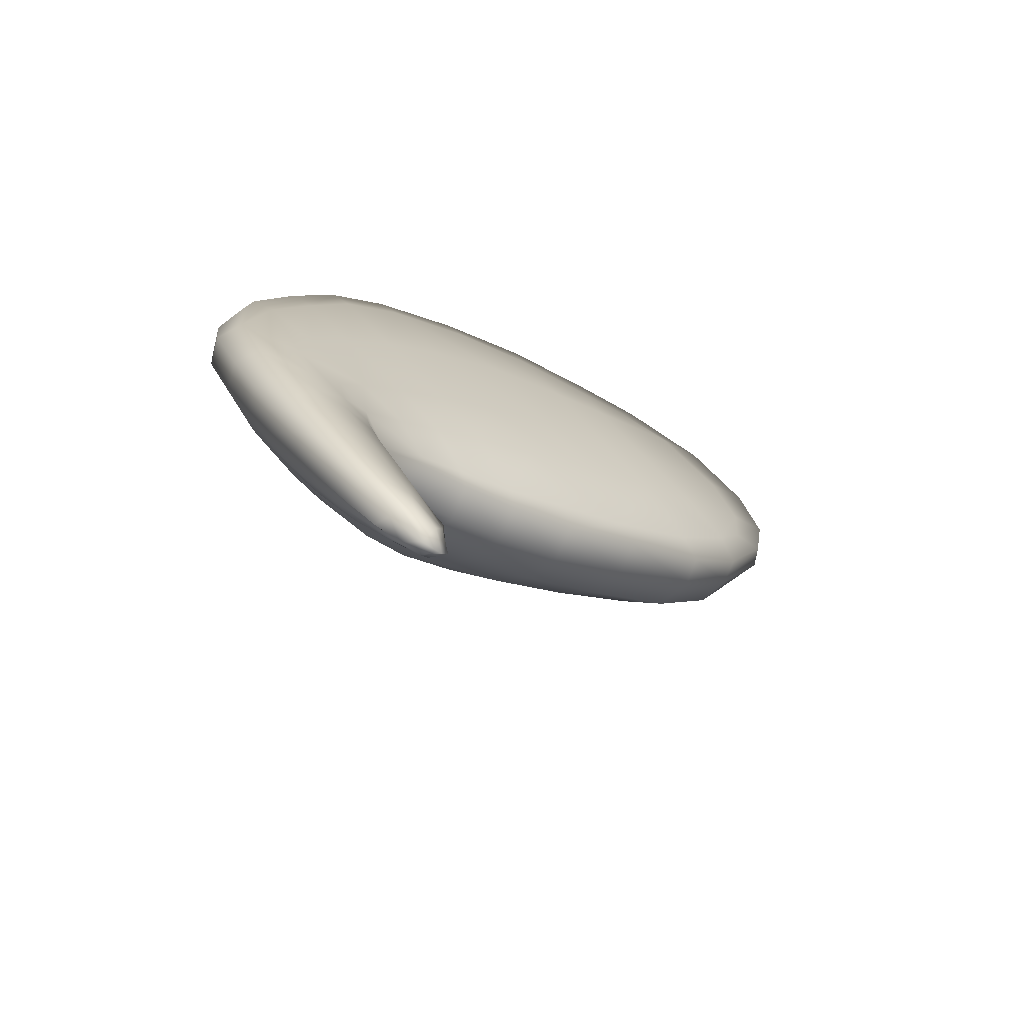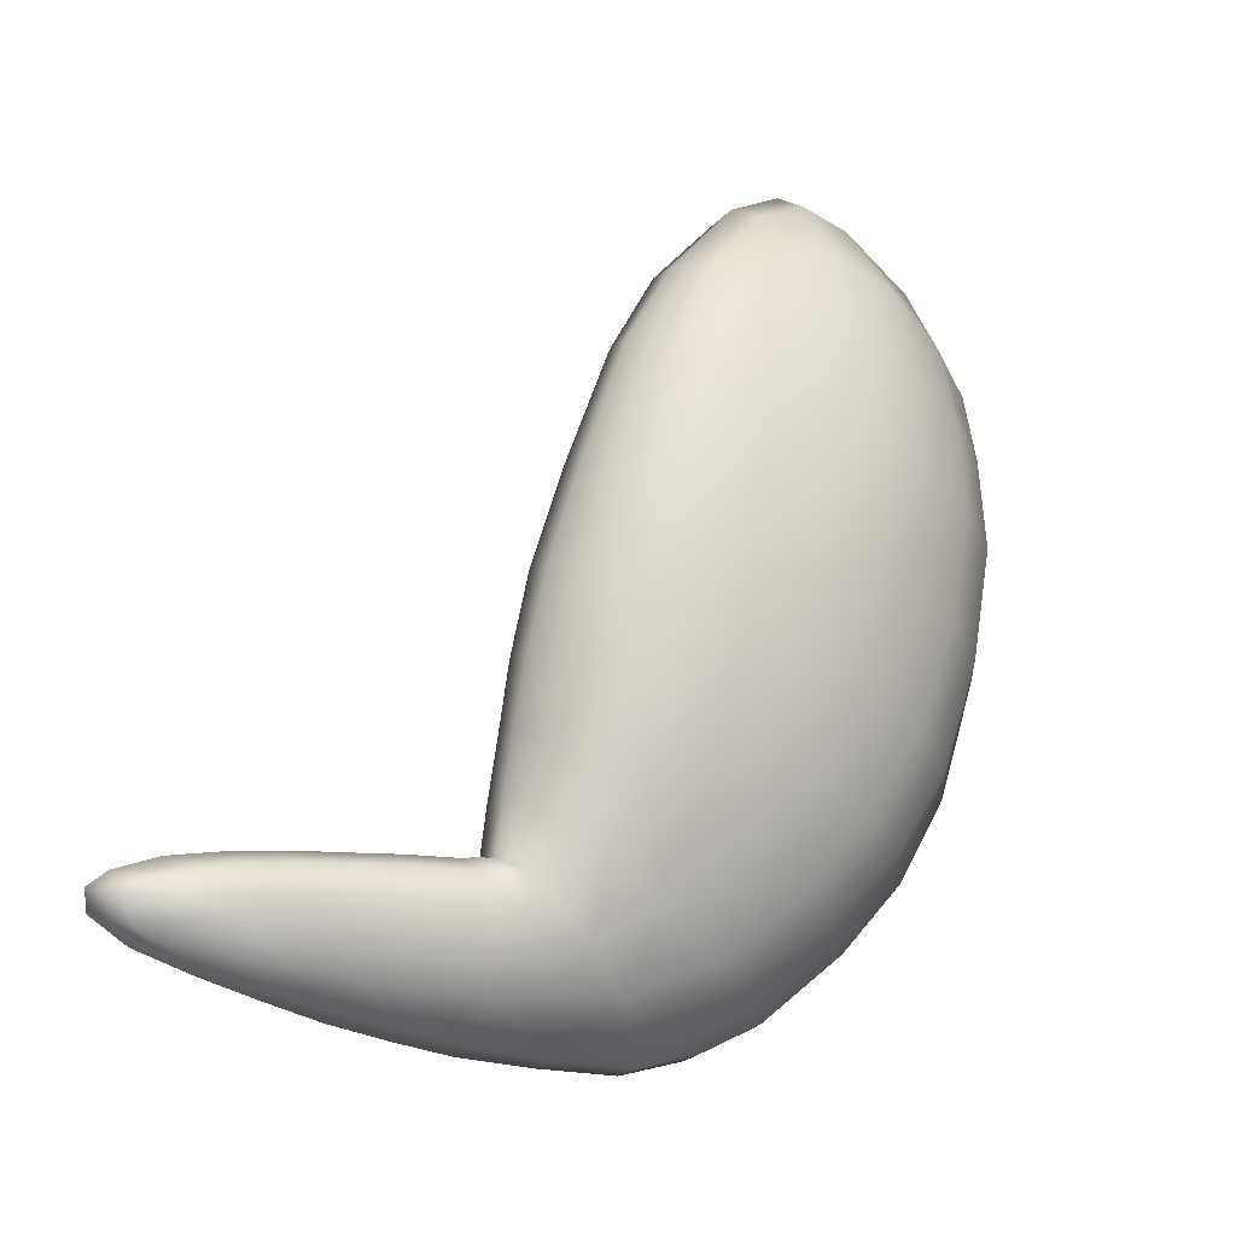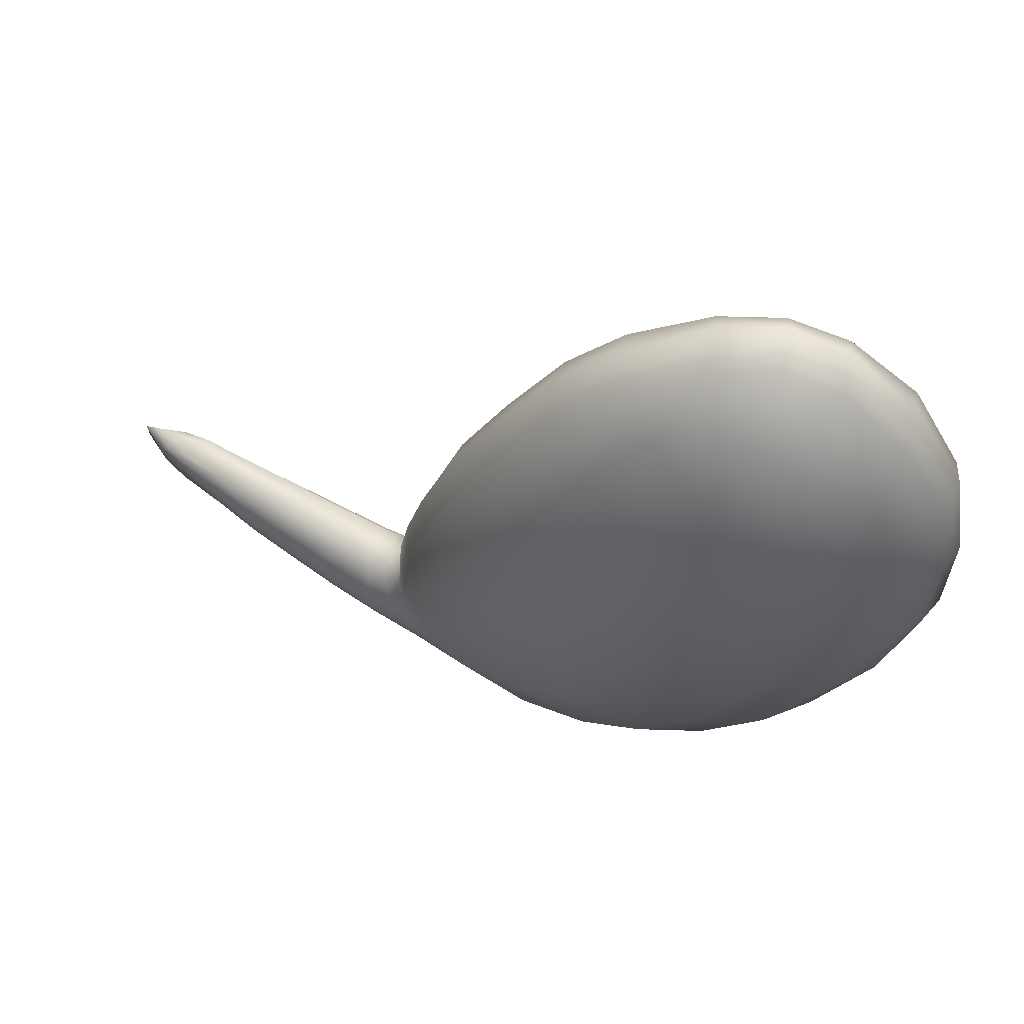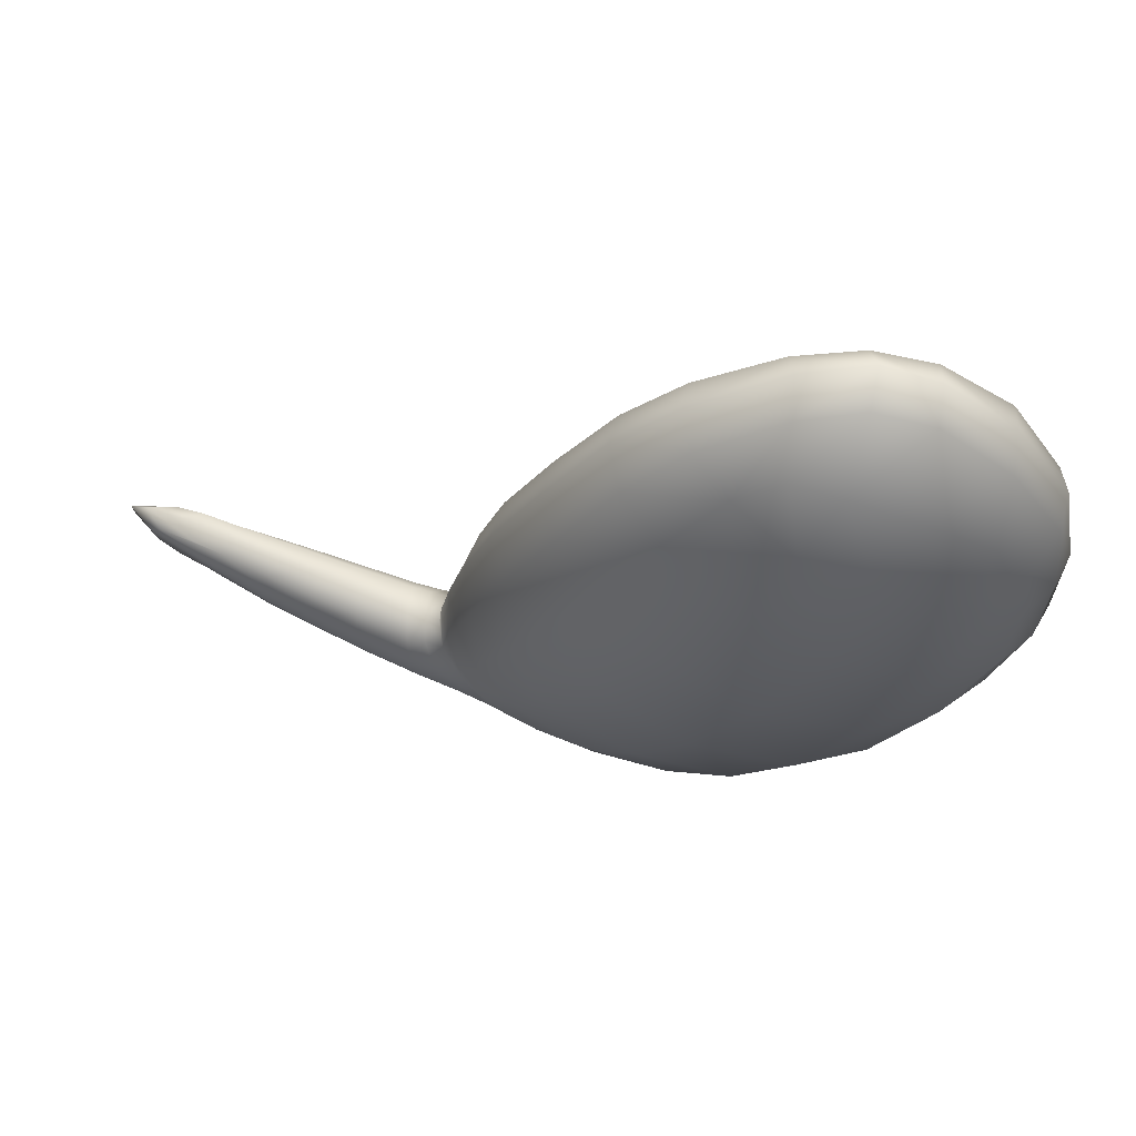
<metadata>
{"format":"obj","ext":"obj","renderer":"f3d","projection":"perspective","resolution":1024,"background":"white","views":[{"elev":-54.5,"azim":53.5,"up":"+Z"},{"elev":-0.4,"azim":-141.4,"up":"+Y"},{"elev":64.0,"azim":-85.3,"up":"+Y"},{"elev":69.4,"azim":-93.9,"up":"+Y"}]}
</metadata>
<code>
g pm0733_00_RCloseWingSkin_ty
v -0.1676 0.6916 0.03523
v -0.1448 0.6623 -0.0117
v -0.1467 0.6973 0.03763
v -0.1495 0.7077 0.07492
v -0.1673 0.6614 -0.009966
v -0.1433 0.6241 -0.04536
v -0.1688 0.6223 -0.04226
v -0.1433 0.5656 -0.07852
v -0.1693 0.7006 0.06991
v -0.1554 0.6961 0.1053
v -0.188 0.6509 0.00726
v -0.1751 0.6904 0.1019
v -0.1676 0.6662 0.1424
v -0.1898 0.6716 0.03259
v -0.1988 0.6701 0.05847
v -0.1882 0.6598 0.1393
v -0.1807 0.6154 0.1741
v -0.213 0.6328 0.03851
v -0.2231 0.5893 0.01231
v -0.1925 0.61 -0.02446
v -0.2083 0.6555 0.09555
v -0.2274 0.6113 0.07857
v -0.2005 0.6156 0.1672
v -0.1914 0.5581 0.184
v -0.1694 0.5637 -0.07431
v -0.2127 0.6279 0.1333
v -0.1942 0.554 -0.056
v -0.1692 0.5095 -0.101
v -0.1432 0.5119 -0.1055
v -0.231 0.5857 0.1234
v -0.2453 0.5403 0.1095
v -0.2238 0.5692 0.1546
v -0.2157 0.6038 0.1528
v -0.2102 0.5614 0.1725
v -0.2343 0.522 0.1477
v -0.2407 0.4636 0.1245
v -0.2162 0.5088 0.1699
v -0.1981 0.5023 0.1823
v -0.2205 0.4505 0.1532
v -0.201 0.445 0.1654
v -0.2212 0.3893 0.1228
v -0.2012 0.3822 0.1369
v -0.1981 0.3404 0.1025
v -0.2171 0.3473 0.08868
v -0.1913 0.3079 0.06032
v -0.2419 0.4058 0.0926
v -0.2096 0.3142 0.04638
v -0.1815 0.2784 0.007781
v -0.2361 0.3644 0.05847
v -0.2549 0.4299 0.04971
v -0.196 0.2836 -0.004825
v -0.1683 0.2656 -0.03213
v -0.1839 0.2718 -0.03742
v -0.155 0.2613 -0.06736
v -0.2039 0.2972 -0.02375
v -0.1706 0.267 -0.07184
v -0.1382 0.2687 -0.1113
v -0.2538 0.4837 0.08226
v -0.2241 0.3302 0.01986
v -0.1804 0.3047 -0.09515
v -0.1536 0.2746 -0.1148
v -0.2079 0.3208 -0.05442
v -0.2313 0.3521 -0.01515
v -0.2469 0.3873 0.0184
v -0.2486 0.4616 -0.008782
v -0.2502 0.5143 0.02411
v -0.2396 0.4179 -0.03453
v -0.2005 0.3483 -0.08724
v -0.2429 0.5672 0.05633
v -0.2242 0.4851 -0.05304
v -0.2283 0.5369 -0.02074
v -0.1936 0.5014 -0.08428
v -0.2154 0.4422 -0.0803
v -0.203 0.4065 -0.1014
v -0.1905 0.4569 -0.1048
v -0.1668 0.4639 -0.1175
v -0.1428 0.4675 -0.1212
v -0.1836 0.4193 -0.1193
v -0.1639 0.4268 -0.128
v -0.1424 0.4309 -0.1309
v -0.172 0.3893 -0.13
v -0.1581 0.3942 -0.1343
v -0.153 0.3665 -0.1381
v -0.1414 0.3983 -0.1368
v -0.1387 0.3712 -0.1389
v -0.1346 0.3717 -0.1472
v -0.1872 0.3753 -0.1171
v -0.169 0.352 -0.1278
v -0.1494 0.3668 -0.1478
v -0.1612 0.3516 -0.1435
v -0.1782 0.3329 -0.1151
v -0.1445 0.3667 -0.1581
v -0.1301 0.3719 -0.1566
v -0.1539 0.3517 -0.1585
v -0.2234 0.3805 -0.06004
v -0.1316 0.3696 -0.185
v -0.1184 0.3746 -0.1816
v -0.1655 0.3323 -0.1374
v -0.1628 0.3066 -0.1276
v -0.1491 0.3089 -0.1558
v -0.1388 0.3547 -0.1874
v -0.1246 0.3581 -0.2133
v -0.1188 0.3717 -0.2106
v -0.106 0.3763 -0.2069
v -0.105 0.3732 -0.2361
v -0.09423 0.3782 -0.2321
v -0.1552 0.3322 -0.1579
v -0.1395 0.3361 -0.1877
v -0.09079 0.3739 -0.2615
v -0.08176 0.3789 -0.2571
v -0.1098 0.3615 -0.2391
v -0.08165 0.3734 -0.2778
v -0.06798 0.3777 -0.284
v -0.05748 0.3723 -0.3056
v -0.07005 0.3681 -0.2985
v -0.09333 0.3643 -0.2647
v -0.09193 0.3521 -0.2674
v -0.06698 0.3608 -0.3049
v -0.05286 0.3653 -0.3159
v -0.053 0.3532 -0.315
v -0.06778 0.3488 -0.3028
v -0.06082 0.3374 -0.2974
v -0.1093 0.3458 -0.2408
v -0.1244 0.3405 -0.2145
v -0.105 0.3289 -0.2415
v -0.1342 0.3151 -0.1864
v -0.1193 0.3219 -0.2145
v -0.08824 0.3382 -0.2697
v -0.07338 0.3363 -0.2914
v -0.07272 0.323 -0.269
v -0.08305 0.3258 -0.2712
v -0.08543 0.3092 -0.2386
v -0.09715 0.3137 -0.2412
v -0.1097 0.3035 -0.2135
v -0.09708 0.2973 -0.2106
v -0.1234 0.2931 -0.1836
v -0.1101 0.2866 -0.1797
v -0.1371 0.2838 -0.1529
v -0.122 0.2774 -0.1504
v -0.05698 0.3373 -0.2857
v -0.053 0.3532 -0.315
v -0.06082 0.3374 -0.2974
v -0.07272 0.323 -0.269
v -0.06431 0.3271 -0.2657
v -0.08543 0.3092 -0.2386
v -0.05337 0.3491 -0.2956
v -0.07545 0.3139 -0.2355
v -0.09708 0.2973 -0.2106
v -0.05303 0.3612 -0.2967
v -0.0658 0.3523 -0.259
v -0.05286 0.3653 -0.3159
v -0.05748 0.3723 -0.3056
v -0.06499 0.3389 -0.2619
v -0.05621 0.3672 -0.2889
v -0.06798 0.3777 -0.284
v -0.08586 0.3034 -0.2075
v -0.1101 0.2866 -0.1797
v -0.07483 0.3302 -0.2327
v -0.09752 0.2932 -0.1766
v -0.122 0.2774 -0.1504
v -0.0841 0.3221 -0.2055
v -0.06397 0.3729 -0.272
v -0.08176 0.3789 -0.2571
v -0.07195 0.3735 -0.2554
v -0.09423 0.3782 -0.2321
v -0.07547 0.3457 -0.231
v -0.06773 0.3631 -0.2567
v -0.07733 0.3591 -0.2296
v -0.0834 0.3729 -0.2294
v -0.106 0.3763 -0.2069
v -0.08458 0.3395 -0.2042
v -0.08681 0.3552 -0.2032
v -0.09418 0.3706 -0.2039
v -0.105 0.3683 -0.1781
v -0.1184 0.3746 -0.1816
v -0.1301 0.3719 -0.1566
v -0.09692 0.3511 -0.176
v -0.09486 0.3338 -0.1757
v -0.115 0.3667 -0.1542
v -0.1346 0.3717 -0.1472
v -0.106 0.3481 -0.1521
v -0.09461 0.3142 -0.1757
v -0.1032 0.3082 -0.1492
v -0.1033 0.3298 -0.1505
v -0.1114 0.3475 -0.136
v -0.1189 0.3666 -0.1434
v -0.1228 0.3668 -0.1333
v -0.1387 0.3712 -0.1389
v -0.1414 0.3983 -0.1368
v -0.1101 0.3291 -0.1291
v -0.108 0.2851 -0.1487
v -0.1382 0.2687 -0.1113
v -0.1224 0.2762 -0.1099
v -0.155 0.2613 -0.06736
v -0.113 0.3058 -0.1201
v -0.1381 0.2687 -0.06602
v -0.1164 0.3482 -0.1187
v -0.1239 0.3037 -0.08575
v -0.15 0.2715 -0.02866
v -0.1683 0.2656 -0.03213
v -0.1815 0.2784 0.007781
v -0.1604 0.2824 0.006952
v -0.1168 0.3289 -0.1052
v -0.152 0.2921 -0.005459
v -0.1694 0.3126 0.05859
v -0.1913 0.3079 0.06032
v -0.1279 0.3508 -0.07181
v -0.1618 0.3237 0.04616
v -0.1739 0.3446 0.09978
v -0.1981 0.3404 0.1025
v -0.1404 0.3173 -0.03502
v -0.1498 0.348 0.008281
v -0.1771 0.3855 0.134
v -0.1693 0.3935 0.1188
v -0.2012 0.3822 0.1369
v -0.201 0.445 0.1654
v -0.1668 0.3533 0.08654
v -0.1778 0.4439 0.1637
v -0.1524 0.38 0.04063
v -0.176 0.5026 0.181
v -0.1981 0.5023 0.1823
v -0.1702 0.5578 0.181
v -0.1914 0.5581 0.184
v -0.1706 0.5061 0.1651
v -0.1633 0.6053 0.1741
v -0.1807 0.6154 0.1741
v -0.1703 0.4511 0.1474
v -0.1571 0.5274 0.1224
v -0.1651 0.561 0.1636
v -0.1505 0.6546 0.1454
v -0.1676 0.6662 0.1424
v -0.1549 0.4728 0.09959
v -0.1604 0.593 0.1595
v -0.1538 0.4203 0.06971
v -0.1581 0.5697 0.1369
v -0.1535 0.6275 0.1463
v -0.1416 0.6869 0.1068
v -0.1554 0.6961 0.1053
v -0.1442 0.5948 0.08725
v -0.1437 0.6623 0.106
v -0.1379 0.6991 0.07285
v -0.1495 0.7077 0.07492
v -0.1351 0.4136 -0.01797
v -0.134 0.6896 0.03698
v -0.1467 0.6973 0.03763
v -0.1448 0.6623 -0.0117
v -0.1323 0.3809 -0.04408
v -0.1208 0.3758 -0.0987
v -0.1225 0.4036 -0.08076
v -0.1211 0.3931 -0.1217
v -0.1227 0.3961 -0.1271
v -0.1211 0.4222 -0.113
v -0.1238 0.4271 -0.1207
v -0.1424 0.4309 -0.1309
v -0.1428 0.4675 -0.1212
v -0.1239 0.4644 -0.1122
v -0.1432 0.5119 -0.1055
v -0.1202 0.459 -0.1023
v -0.1237 0.4376 -0.05977
v -0.1241 0.5084 -0.09764
v -0.1433 0.5656 -0.07852
v -0.1386 0.4531 0.01064
v -0.126 0.479 -0.03579
v -0.1206 0.5017 -0.08354
v -0.1245 0.5612 -0.07099
v -0.1433 0.6241 -0.04536
v -0.1225 0.5538 -0.058
v -0.1402 0.5018 0.04135
v -0.1287 0.5271 -0.007435
v -0.1302 0.5821 0.01976
v -0.143 0.555 0.0695
v -0.127 0.6194 -0.0393
v -0.125 0.6084 -0.0249
v -0.1299 0.6582 -0.007355
v -0.1318 0.6238 0.04005
v -0.1269 0.6463 0.007685
v -0.1319 0.668 0.03452
v -0.1371 0.6747 0.06723
g pm0733_00_RCloseWingSkin_ty_0
f 3 2 1
f 3 1 4
f 2 5 1
f 5 2 6
f 7 5 6
f 6 8 7
f 1 9 4
f 4 9 10
f 1 5 11
f 11 5 7
f 9 12 10
f 10 12 13
f 9 1 14
f 14 1 11
f 15 9 14
f 12 9 15
f 12 16 13
f 13 16 17
f 11 18 14
f 18 15 14
f 19 18 11
f 20 11 7
f 20 19 11
f 21 12 15
f 16 12 21
f 15 18 22
f 22 18 19
f 21 15 22
f 16 23 17
f 17 23 24
f 7 25 20
f 8 25 7
f 26 16 21
f 23 16 26
f 25 27 20
f 20 27 19
f 28 25 8
f 27 25 28
f 29 28 8
f 22 30 21
f 30 26 21
f 31 30 22
f 26 30 32
f 32 30 31
f 33 23 26
f 33 26 32
f 33 32 23
f 32 34 23
f 23 34 24
f 34 32 35
f 35 32 31
f 35 31 36
f 24 34 37
f 37 34 35
f 35 36 37
f 38 24 37
f 37 39 38
f 36 39 37
f 39 40 38
f 40 39 41
f 41 39 36
f 42 40 41
f 42 41 43
f 41 44 43
f 43 44 45
f 46 41 36
f 44 41 46
f 44 47 45
f 45 47 48
f 49 44 46
f 47 44 49
f 46 36 50
f 46 50 49
f 47 51 48
f 48 51 52
f 51 53 52
f 52 53 54
f 51 47 55
f 53 51 55
f 53 56 54
f 56 53 55
f 57 54 56
f 36 58 50
f 31 58 36
f 59 47 49
f 47 59 55
f 56 55 60
f 61 57 56
f 61 56 60
f 62 55 59
f 55 62 60
f 59 49 63
f 63 62 59
f 50 64 49
f 49 64 63
f 50 58 65
f 64 50 65
f 66 58 31
f 58 66 65
f 67 64 65
f 63 64 67
f 68 62 63
f 60 62 68
f 69 66 31
f 69 31 22
f 69 22 19
f 69 19 66
f 65 66 70
f 65 70 67
f 19 71 66
f 66 71 70
f 27 71 19
f 71 27 72
f 70 71 72
f 72 27 28
f 73 70 72
f 70 73 67
f 67 73 74
f 75 73 72
f 72 28 75
f 74 73 75
f 28 76 75
f 76 28 29
f 77 76 29
f 75 76 78
f 78 74 75
f 79 76 77
f 76 79 78
f 80 79 77
f 81 78 79
f 78 81 74
f 82 79 80
f 82 81 79
f 81 82 83
f 84 82 80
f 83 82 84
f 85 83 84
f 85 86 83
f 81 87 74
f 83 88 81
f 88 87 81
f 86 89 83
f 90 88 83
f 89 90 83
f 87 88 91
f 91 88 90
f 74 87 68
f 68 87 91
f 92 89 86
f 93 92 86
f 94 90 89
f 92 94 89
f 95 74 68
f 95 67 74
f 95 63 67
f 95 68 63
f 91 60 68
f 96 92 93
f 97 96 93
f 98 91 90
f 98 90 94
f 99 60 91
f 98 99 91
f 100 99 98
f 99 61 60
f 99 100 61
f 101 94 92
f 96 101 92
f 101 96 102
f 103 96 97
f 96 103 102
f 104 103 97
f 105 103 104
f 102 103 105
f 106 105 104
f 107 98 94
f 107 100 98
f 94 101 108
f 107 94 108
f 108 101 102
f 100 107 108
f 109 105 106
f 110 109 106
f 111 102 105
f 111 105 109
f 112 109 110
f 113 112 110
f 113 114 112
f 112 115 109
f 114 115 112
f 116 111 109
f 115 116 109
f 111 116 117
f 117 116 115
f 118 115 114
f 118 117 115
f 119 118 114
f 119 120 118
f 120 121 118
f 118 121 117
f 121 120 122
f 102 111 123
f 123 111 117
f 124 102 123
f 124 108 102
f 125 123 117
f 123 125 124
f 126 108 124
f 126 100 108
f 127 126 124
f 125 127 124
f 128 125 117
f 121 128 117
f 129 121 122
f 122 130 129
f 129 131 121
f 130 131 129
f 131 128 121
f 131 130 132
f 125 128 133
f 128 131 133
f 133 131 132
f 127 125 133
f 134 133 132
f 134 127 133
f 135 134 132
f 136 126 127
f 134 136 127
f 134 135 136
f 126 136 100
f 135 137 136
f 136 138 100
f 138 136 137
f 100 138 61
f 139 138 137
f 61 138 57
f 138 139 57
f 142 141 140
f 142 140 143
f 140 144 143
f 143 144 145
f 141 146 140
f 140 146 144
f 144 147 145
f 145 147 148
f 149 146 141
f 149 150 146
f 151 149 141
f 151 152 149
f 146 153 144
f 144 153 147
f 150 153 146
f 152 154 149
f 149 154 150
f 154 152 155
f 147 156 148
f 148 156 157
f 153 158 147
f 158 153 150
f 147 158 156
f 156 159 157
f 157 159 160
f 158 161 156
f 156 161 159
f 162 154 155
f 155 163 162
f 163 164 162
f 162 164 154
f 164 163 165
f 166 158 150
f 161 158 166
f 154 167 150
f 164 167 154
f 167 168 150
f 168 166 150
f 168 167 164
f 169 164 165
f 169 168 164
f 165 170 169
f 166 168 171
f 171 161 166
f 168 169 172
f 168 172 171
f 170 173 169
f 169 173 172
f 174 173 170
f 173 174 172
f 175 174 170
f 174 175 176
f 172 177 171
f 174 177 172
f 171 178 161
f 177 178 171
f 179 174 176
f 176 180 179
f 177 174 181
f 177 181 178
f 174 179 181
f 178 182 161
f 182 178 183
f 161 182 159
f 159 182 183
f 181 184 178
f 178 184 183
f 181 179 185
f 181 185 184
f 180 186 179
f 179 186 185
f 187 186 180
f 185 186 187
f 188 187 180
f 188 189 187
f 185 190 184
f 183 184 190
f 191 159 183
f 159 191 160
f 160 191 192
f 191 193 192
f 191 183 193
f 192 193 194
f 183 195 193
f 195 183 190
f 193 196 194
f 193 195 196
f 197 185 187
f 190 185 197
f 195 190 198
f 195 198 196
f 196 199 194
f 199 200 194
f 201 200 199
f 202 199 196
f 202 201 199
f 203 190 197
f 190 203 198
f 204 202 196
f 196 198 204
f 201 202 205
f 206 201 205
f 203 207 198
f 203 197 207
f 202 204 208
f 205 202 208
f 205 209 206
f 205 208 209
f 209 210 206
f 198 211 204
f 207 211 198
f 204 211 208
f 211 212 208
f 212 211 207
f 210 209 213
f 213 209 214
f 215 210 213
f 215 213 216
f 208 217 209
f 208 212 217
f 209 217 214
f 213 218 216
f 213 214 218
f 212 219 217
f 217 219 214
f 216 218 220
f 221 216 220
f 220 222 221
f 222 223 221
f 220 218 224
f 220 224 222
f 223 222 225
f 226 223 225
f 214 227 218
f 218 227 224
f 224 227 228
f 224 229 222
f 222 229 225
f 224 228 229
f 225 230 226
f 230 231 226
f 232 227 214
f 227 232 228
f 229 233 225
f 225 233 230
f 234 232 214
f 219 234 214
f 229 235 233
f 228 235 229
f 235 236 233
f 233 236 230
f 231 230 237
f 238 231 237
f 236 235 239
f 239 235 228
f 230 236 240
f 237 230 240
f 240 236 239
f 237 241 238
f 237 240 241
f 241 242 238
f 234 219 243
f 243 219 212
f 242 241 244
f 245 242 244
f 245 244 246
f 247 243 212
f 247 212 207
f 207 248 247
f 197 248 207
f 248 249 247
f 247 249 243
f 250 248 197
f 249 248 250
f 187 250 197
f 187 251 250
f 189 251 187
f 252 250 251
f 252 249 250
f 253 251 189
f 253 252 251
f 254 253 189
f 254 255 253
f 255 256 253
f 253 256 252
f 256 255 257
f 252 258 249
f 256 258 252
f 249 259 243
f 258 259 249
f 260 256 257
f 257 261 260
f 243 259 262
f 262 234 243
f 263 259 258
f 259 263 262
f 264 258 256
f 260 264 256
f 264 263 258
f 261 265 260
f 265 261 266
f 267 264 260
f 264 267 263
f 265 267 260
f 262 268 234
f 268 232 234
f 228 232 268
f 263 269 262
f 267 269 263
f 269 268 262
f 270 269 267
f 268 269 270
f 271 228 268
f 271 268 270
f 271 239 228
f 271 270 239
f 272 265 266
f 266 246 272
f 273 267 265
f 272 273 265
f 273 270 267
f 246 274 272
f 272 274 273
f 244 274 246
f 270 275 239
f 239 275 240
f 273 276 270
f 274 276 273
f 276 275 270
f 244 277 274
f 277 276 274
f 244 241 277
f 275 278 240
f 278 275 276
f 277 278 276
f 241 278 277
f 240 278 241

</code>
